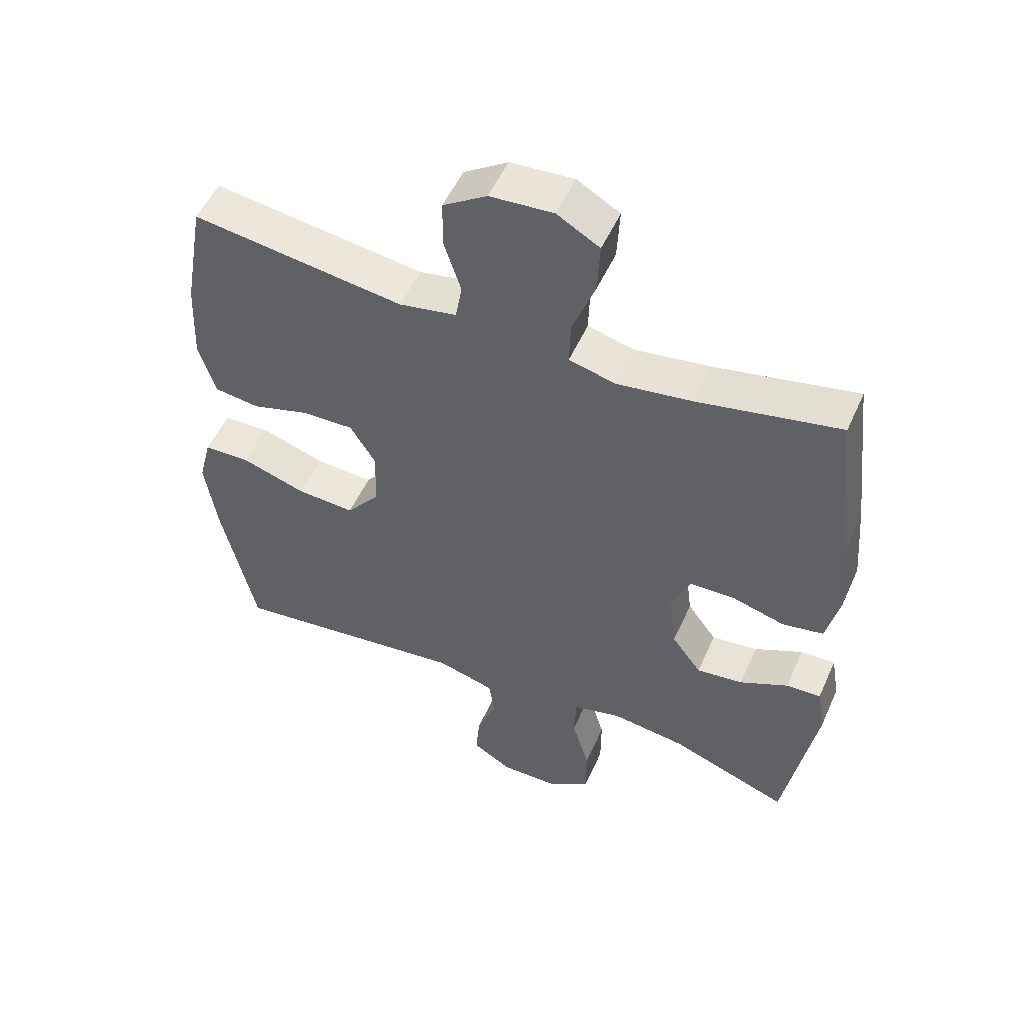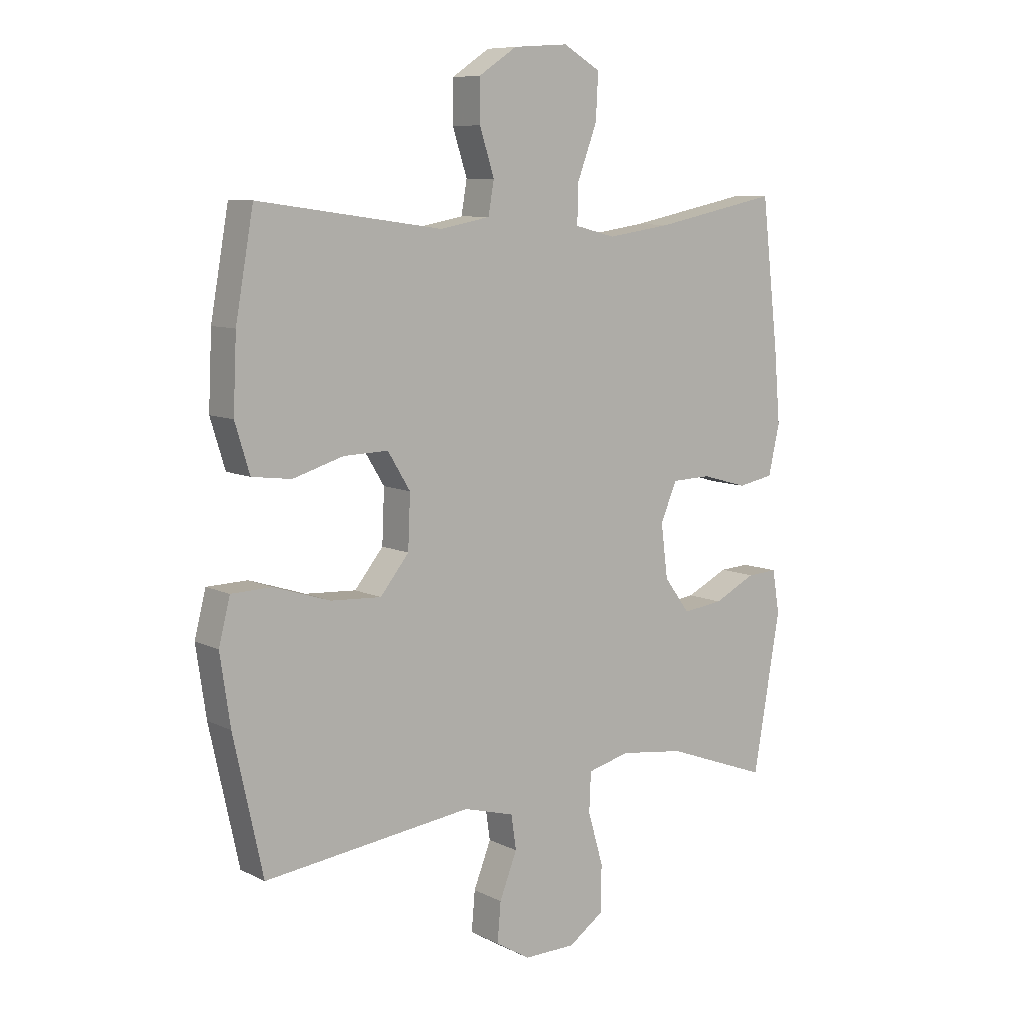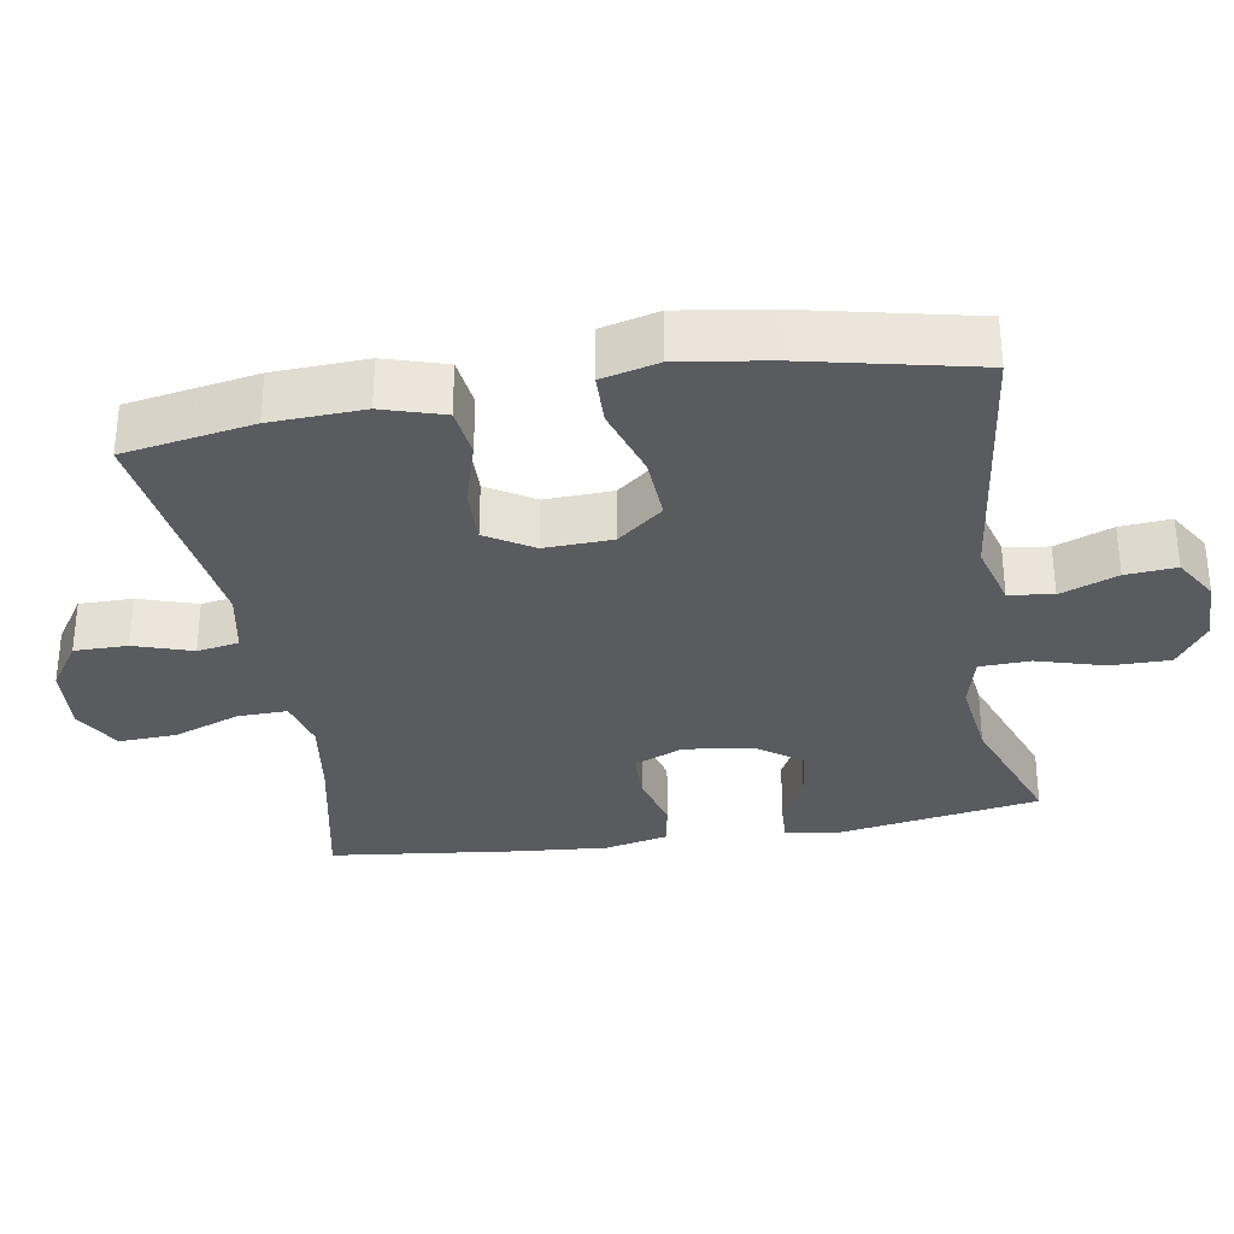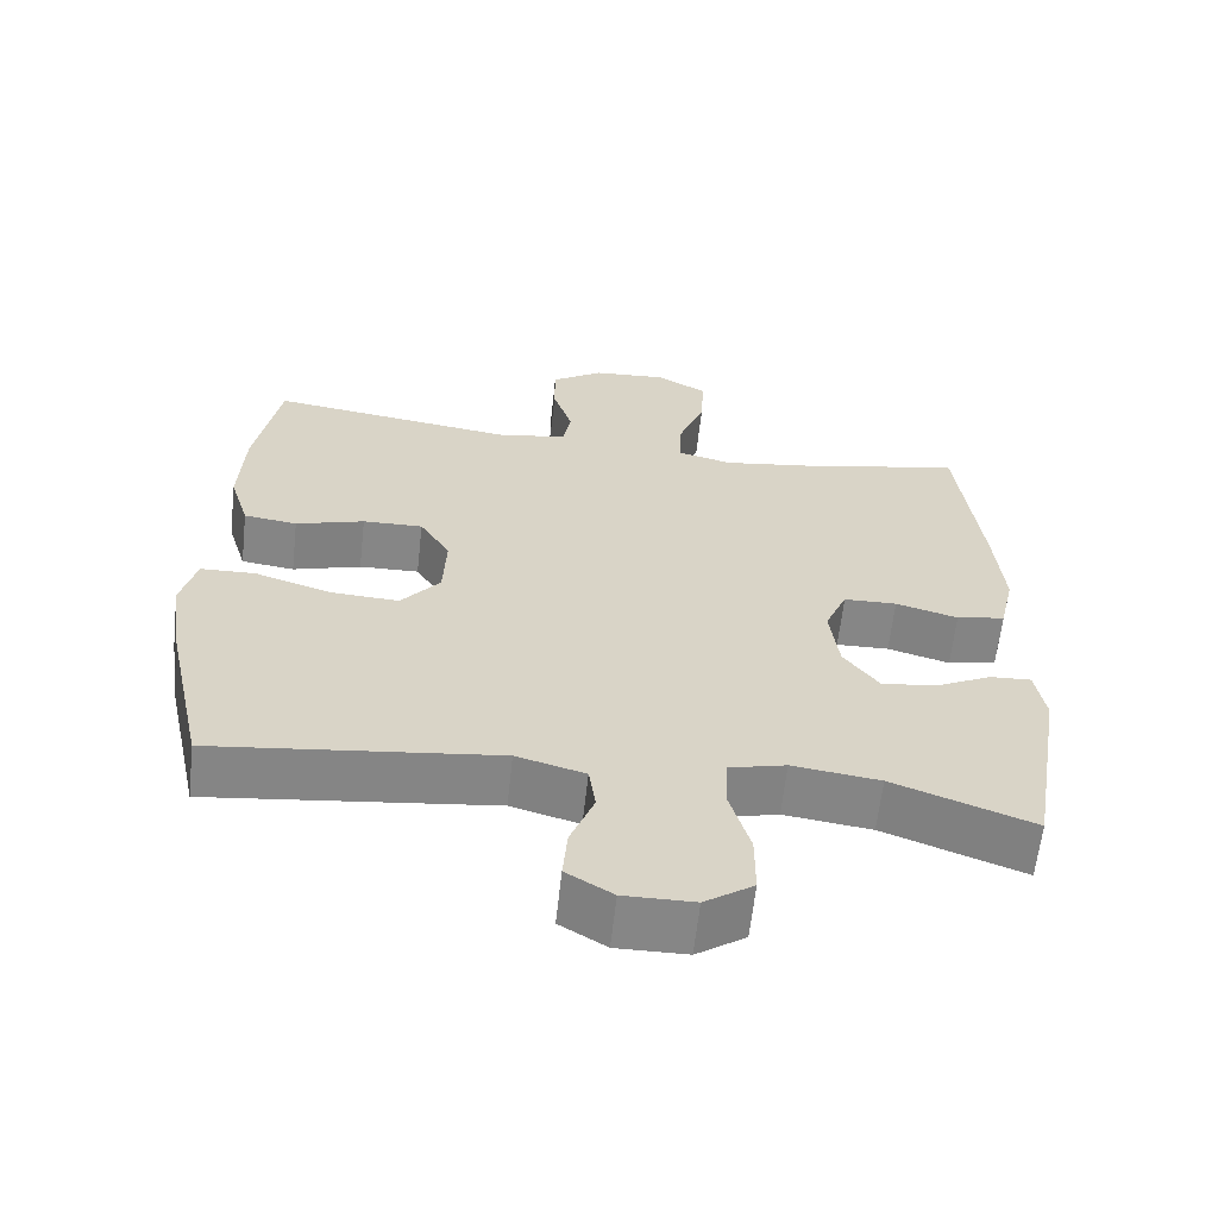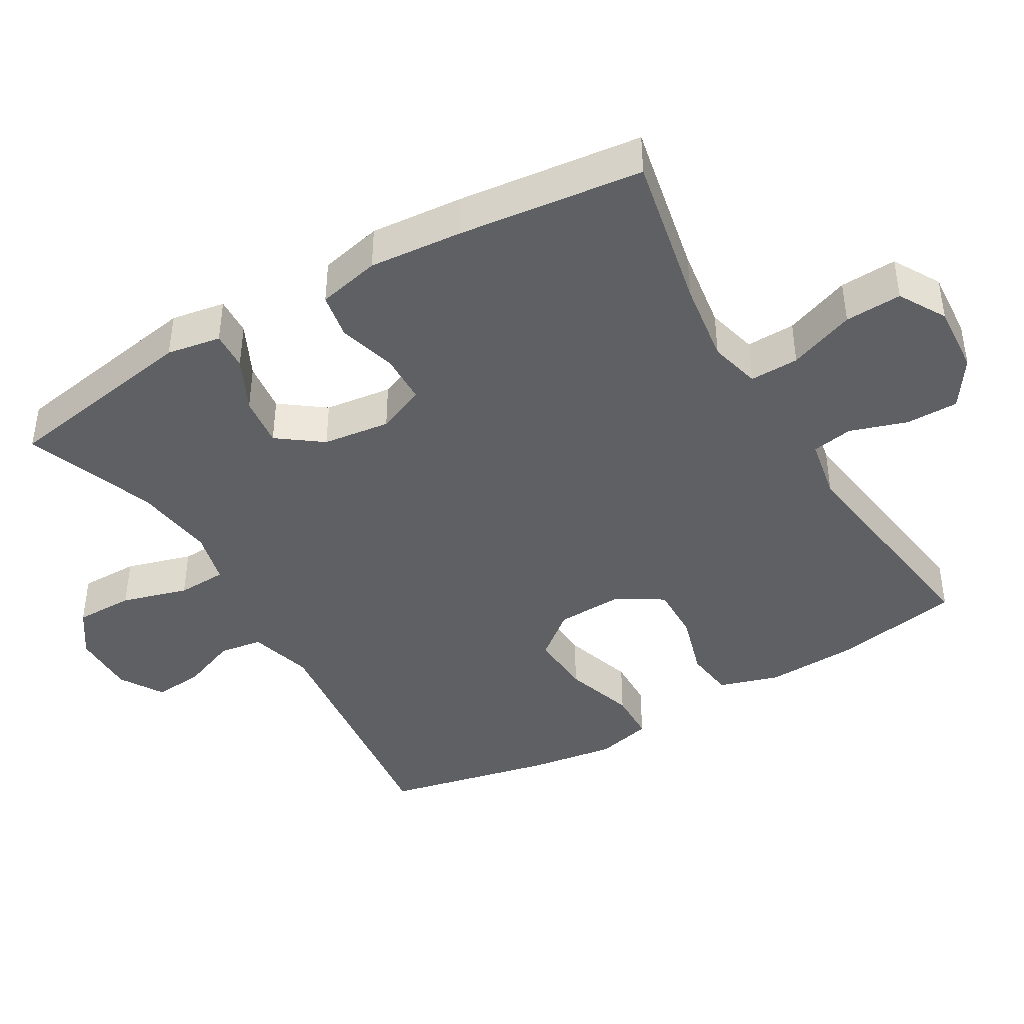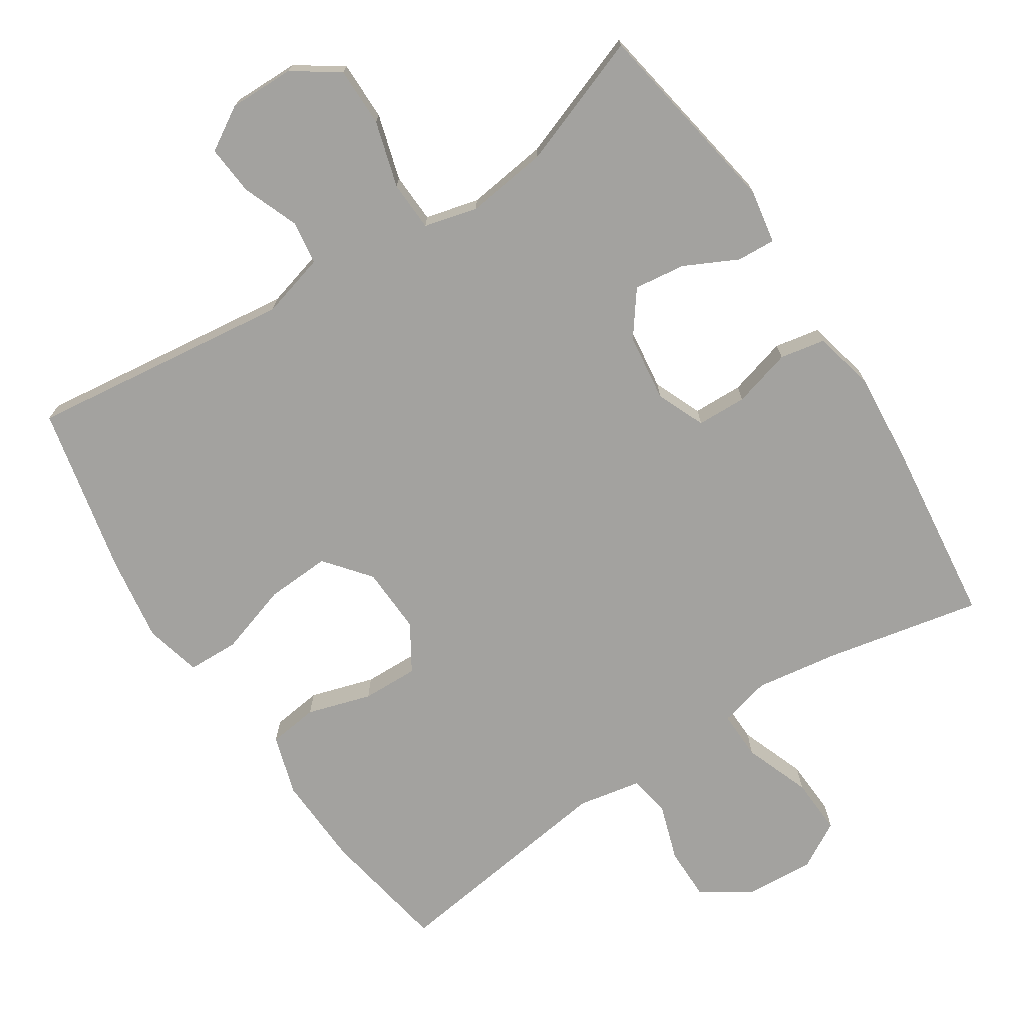
<metadata>
{"format":"obj","ext":"obj","renderer":"f3d","projection":"perspective","resolution":1024,"background":"white","views":[{"elev":52.7,"azim":-156.2,"up":"+Z"},{"elev":8.6,"azim":142.5,"up":"+Z"},{"elev":-32.0,"azim":99.4,"up":"+Y"},{"elev":-62.1,"azim":173.7,"up":"+Z"},{"elev":-42.1,"azim":-59.6,"up":"+Y"},{"elev":-72.5,"azim":-147.0,"up":"+Y"}]}
</metadata>
<code>
v -0.5 0.07 0.5
v -0.28 0.07 0.455
v -0.164 0.07 0.438
v -0.092 0.07 0.456
v -0.094 0.07 0.525
v -0.129 0.07 0.618
v -0.133 0.07 0.698
v -0.067 0.07 0.736
v 0.031 0.07 0.729
v 0.099 0.07 0.684
v 0.099 0.07 0.61
v 0.073 0.07 0.53
v 0.083 0.07 0.472
v 0.172 0.07 0.455
v 0.5 0.07 0.5
v 0.532 0.07 0.32
v 0.538 0.07 0.191
v 0.512 0.07 0.106
v 0.442 0.07 0.097
v 0.352 0.07 0.124
v 0.273 0.07 0.126
v 0.233 0.07 0.061
v 0.237 0.07 -0.033
v 0.288 0.07 -0.096
v 0.378 0.07 -0.091
v 0.478 0.07 -0.059
v 0.55 0.07 -0.061
v 0.57 0.07 -0.14
v 0.552 0.07 -0.262
v 0.5 0.07 -0.5
v 0.129 0.07 -0.455
v 0.039 0.07 -0.48
v 0.03 0.07 -0.541
v 0.061 0.07 -0.62
v 0.067 0.07 -0.69
v 0.006 0.07 -0.727
v -0.086 0.07 -0.726
v -0.15 0.07 -0.682
v -0.15 0.07 -0.599
v -0.123 0.07 -0.506
v -0.126 0.07 -0.436
v -0.201 0.07 -0.417
v -0.316 0.07 -0.432
v -0.5 0.07 -0.5
v -0.548 0.07 -0.22
v -0.535 0.07 -0.144
v -0.481 0.07 -0.147
v -0.406 0.07 -0.184
v -0.334 0.07 -0.193
v -0.288 0.07 -0.131
v -0.276 0.07 -0.036
v -0.305 0.07 0.032
v -0.375 0.07 0.034
v -0.457 0.07 0.011
v -0.521 0.07 0.023
v -0.541 0.07 0.111
v -0.53 0.07 0.242
v -0.5 0 0.5
v -0.28 0 0.455
v -0.164 0 0.438
v -0.092 0 0.456
v -0.094 0 0.525
v -0.129 0 0.618
v -0.133 0 0.698
v -0.067 0 0.736
v 0.031 0 0.729
v 0.099 0 0.684
v 0.099 0 0.61
v 0.073 0 0.53
v 0.083 0 0.472
v 0.172 0 0.455
v 0.5 0 0.5
v 0.532 0 0.32
v 0.538 0 0.191
v 0.512 0 0.106
v 0.442 0 0.097
v 0.352 0 0.124
v 0.273 0 0.126
v 0.233 0 0.061
v 0.237 0 -0.033
v 0.288 0 -0.096
v 0.378 0 -0.091
v 0.478 0 -0.059
v 0.55 0 -0.061
v 0.57 0 -0.14
v 0.552 0 -0.262
v 0.5 0 -0.5
v 0.129 0 -0.455
v 0.039 0 -0.48
v 0.03 0 -0.541
v 0.061 0 -0.62
v 0.067 0 -0.69
v 0.006 0 -0.727
v -0.086 0 -0.726
v -0.15 0 -0.682
v -0.15 0 -0.599
v -0.123 0 -0.506
v -0.126 0 -0.436
v -0.201 0 -0.417
v -0.316 0 -0.432
v -0.5 0 -0.5
v -0.548 0 -0.22
v -0.535 0 -0.144
v -0.481 0 -0.147
v -0.406 0 -0.184
v -0.334 0 -0.193
v -0.288 0 -0.131
v -0.276 0 -0.036
v -0.305 0 0.032
v -0.375 0 0.034
v -0.457 0 0.011
v -0.521 0 0.023
v -0.541 0 0.111
v -0.53 0 0.242
f 57 1 2
f 56 57 2
f 55 56 2
f 54 55 2
f 53 54 2
f 52 53 2 3
f 51 52 3 4
f 50 51 4
f 46 47 48
f 45 46 48
f 44 45 48
f 43 44 48
f 42 43 48 49
f 41 42 49 50
f 38 39 40
f 37 38 40
f 36 37 40
f 35 36 40
f 34 35 40
f 33 34 40
f 32 33 40 41
f 41 50 4
f 32 41 4
f 31 32 4
f 29 30 31
f 28 29 31
f 27 28 31
f 26 27 31
f 25 26 31
f 18 19 20
f 17 18 20
f 16 17 20
f 15 16 20
f 14 15 20
f 13 14 20 21
f 10 11 12
f 9 10 12
f 8 9 12
f 7 8 12
f 6 7 12
f 5 6 12
f 5 12 13
f 13 21 22
f 5 13 22
f 4 5 22
f 24 25 31
f 23 24 31
f 4 22 23 31
f 59 58 114
f 59 114 113
f 59 113 112
f 59 112 111
f 59 111 110
f 60 59 110 109
f 61 60 109 108
f 61 108 107
f 105 104 103
f 105 103 102
f 105 102 101
f 105 101 100
f 106 105 100 99
f 107 106 99 98
f 97 96 95
f 97 95 94
f 97 94 93
f 97 93 92
f 97 92 91
f 97 91 90
f 98 97 90 89
f 61 107 98
f 61 98 89
f 61 89 88
f 88 87 86
f 88 86 85
f 88 85 84
f 88 84 83
f 88 83 82
f 77 76 75
f 77 75 74
f 77 74 73
f 77 73 72
f 77 72 71
f 78 77 71 70
f 69 68 67
f 69 67 66
f 69 66 65
f 69 65 64
f 69 64 63
f 69 63 62
f 70 69 62
f 79 78 70
f 79 70 62
f 79 62 61
f 88 82 81
f 88 81 80
f 88 80 79 61
f 1 58 59 2
f 2 59 60 3
f 3 60 61 4
f 4 61 62 5
f 5 62 63 6
f 6 63 64 7
f 7 64 65 8
f 8 65 66 9
f 9 66 67 10
f 10 67 68 11
f 11 68 69 12
f 12 69 70 13
f 13 70 71 14
f 14 71 72 15
f 15 72 73 16
f 16 73 74 17
f 17 74 75 18
f 18 75 76 19
f 19 76 77 20
f 20 77 78 21
f 21 78 79 22
f 22 79 80 23
f 23 80 81 24
f 24 81 82 25
f 25 82 83 26
f 26 83 84 27
f 27 84 85 28
f 28 85 86 29
f 29 86 87 30
f 30 87 88 31
f 31 88 89 32
f 32 89 90 33
f 33 90 91 34
f 34 91 92 35
f 35 92 93 36
f 36 93 94 37
f 37 94 95 38
f 38 95 96 39
f 39 96 97 40
f 40 97 98 41
f 41 98 99 42
f 42 99 100 43
f 43 100 101 44
f 44 101 102 45
f 45 102 103 46
f 46 103 104 47
f 47 104 105 48
f 48 105 106 49
f 49 106 107 50
f 50 107 108 51
f 51 108 109 52
f 52 109 110 53
f 53 110 111 54
f 54 111 112 55
f 55 112 113 56
f 56 113 114 57
f 57 114 58 1

</code>
